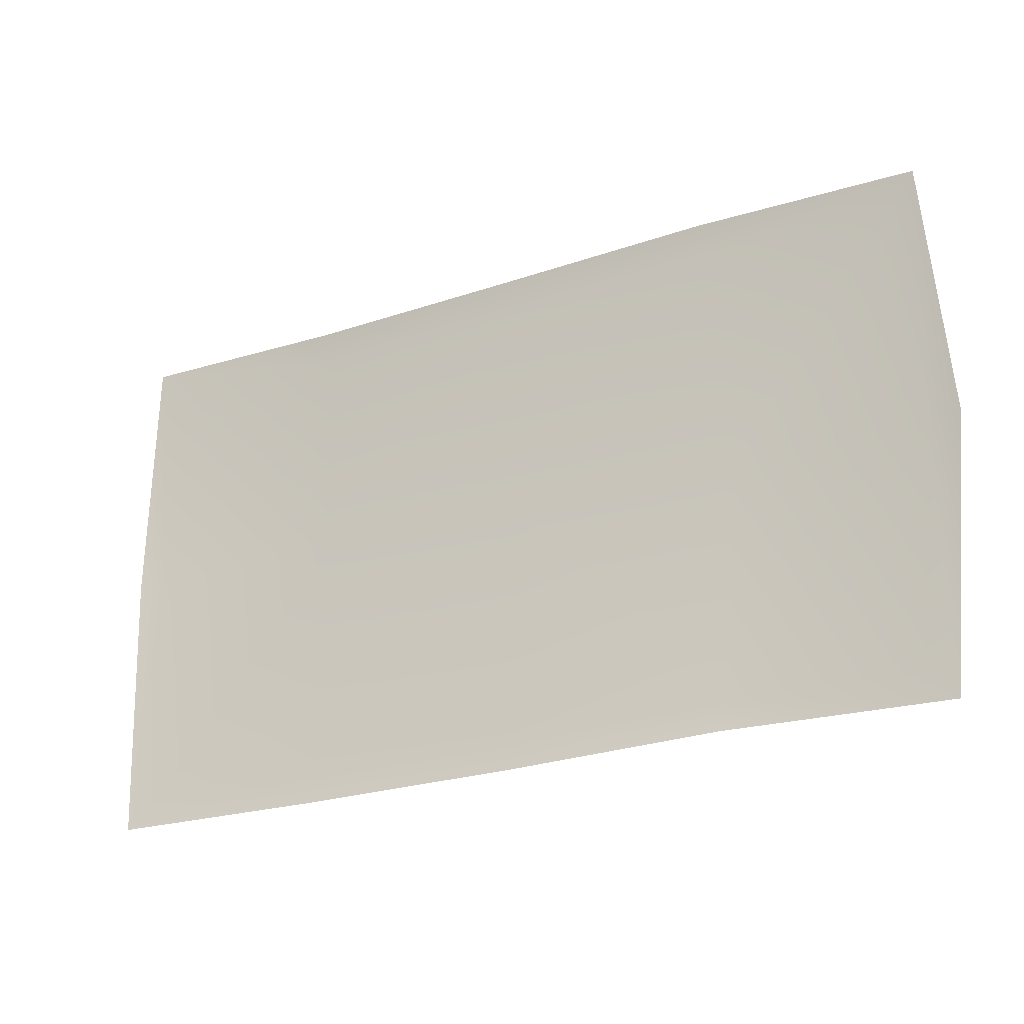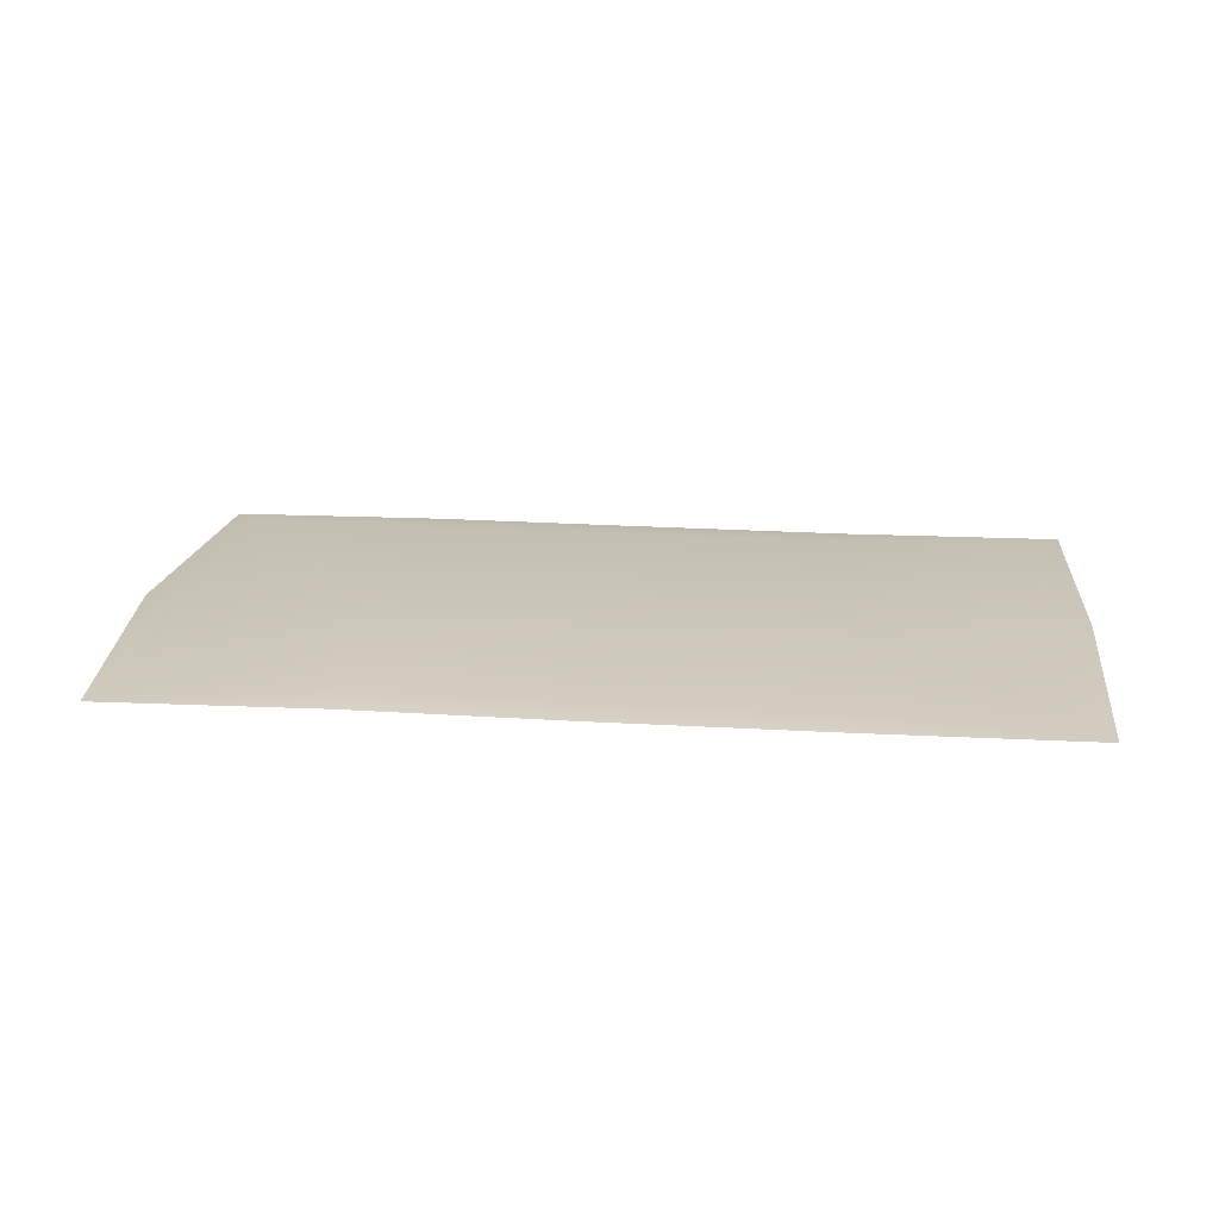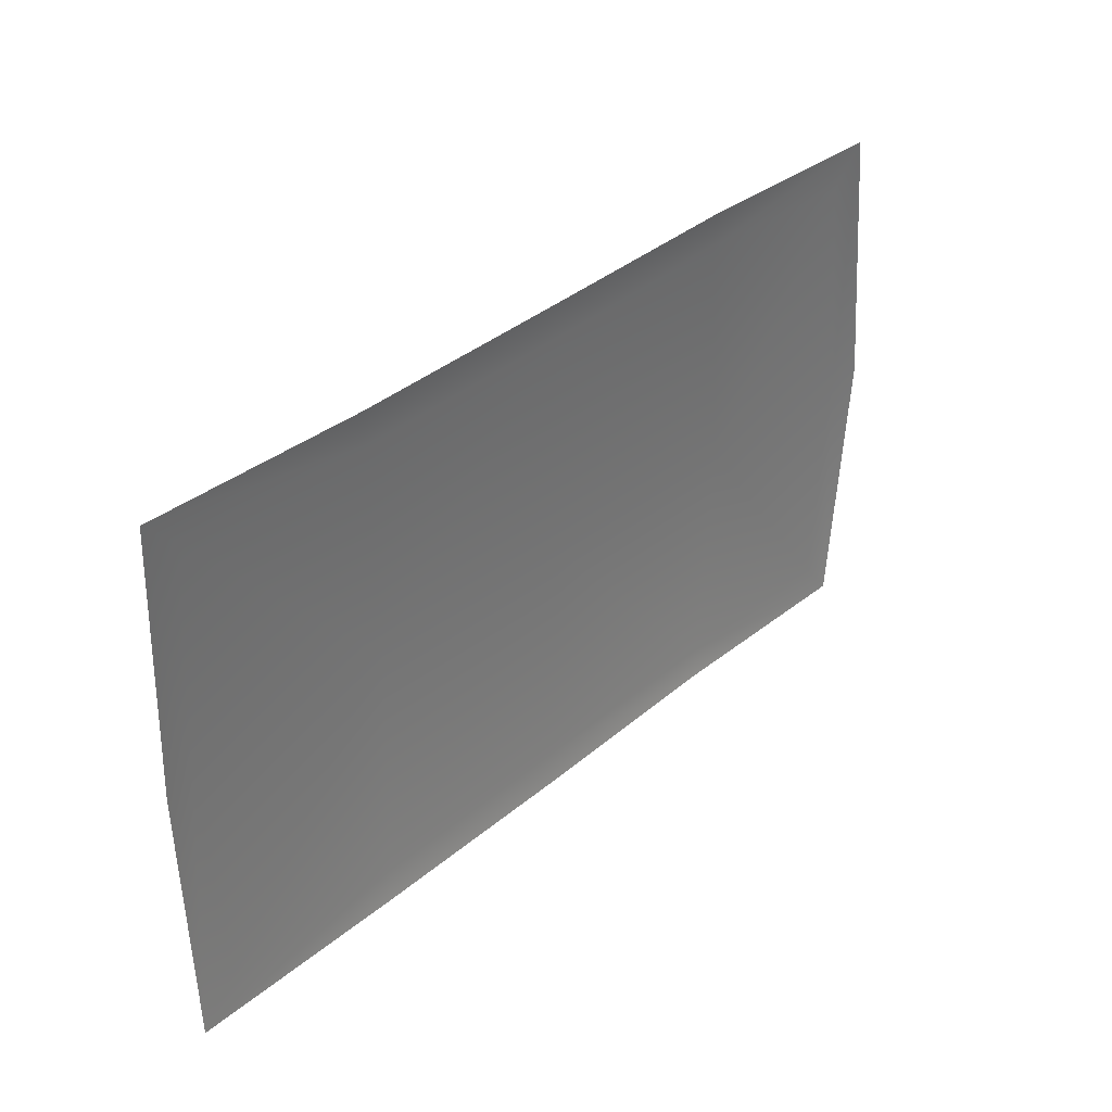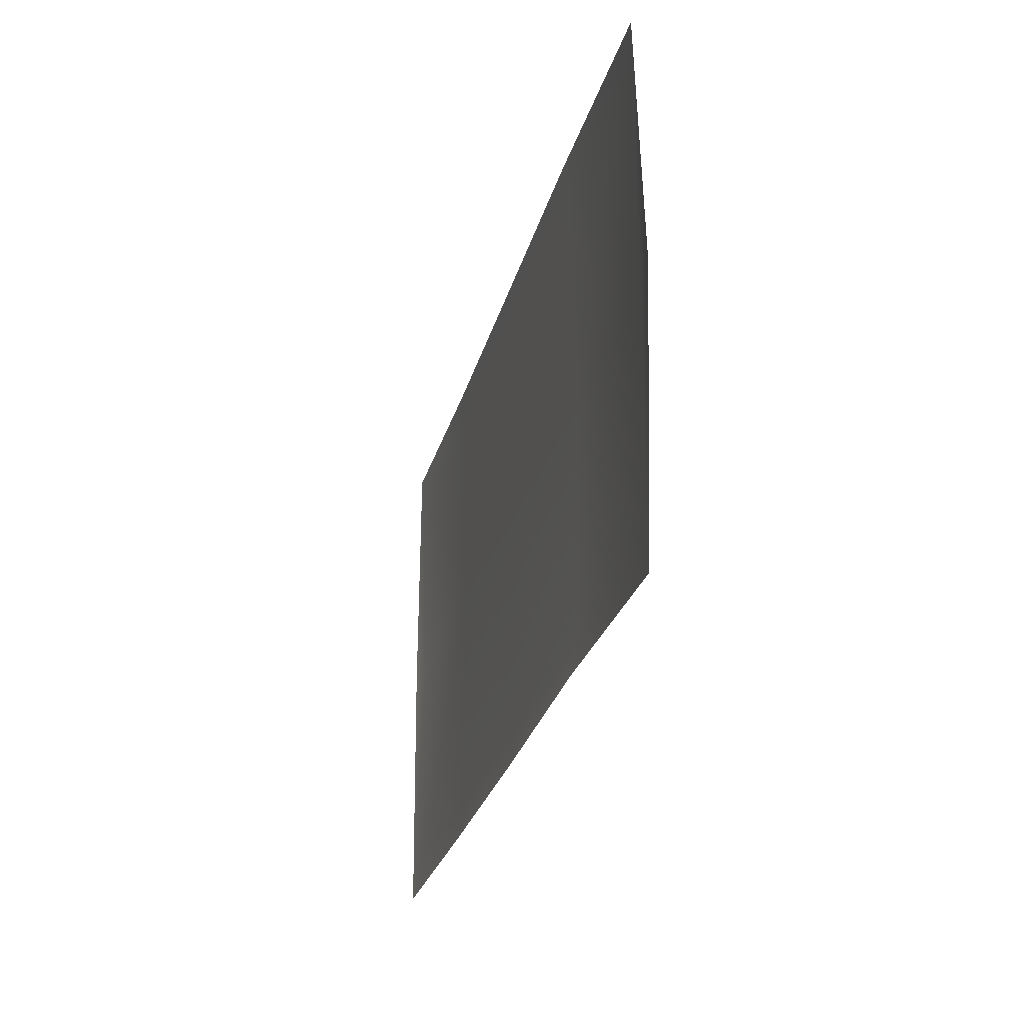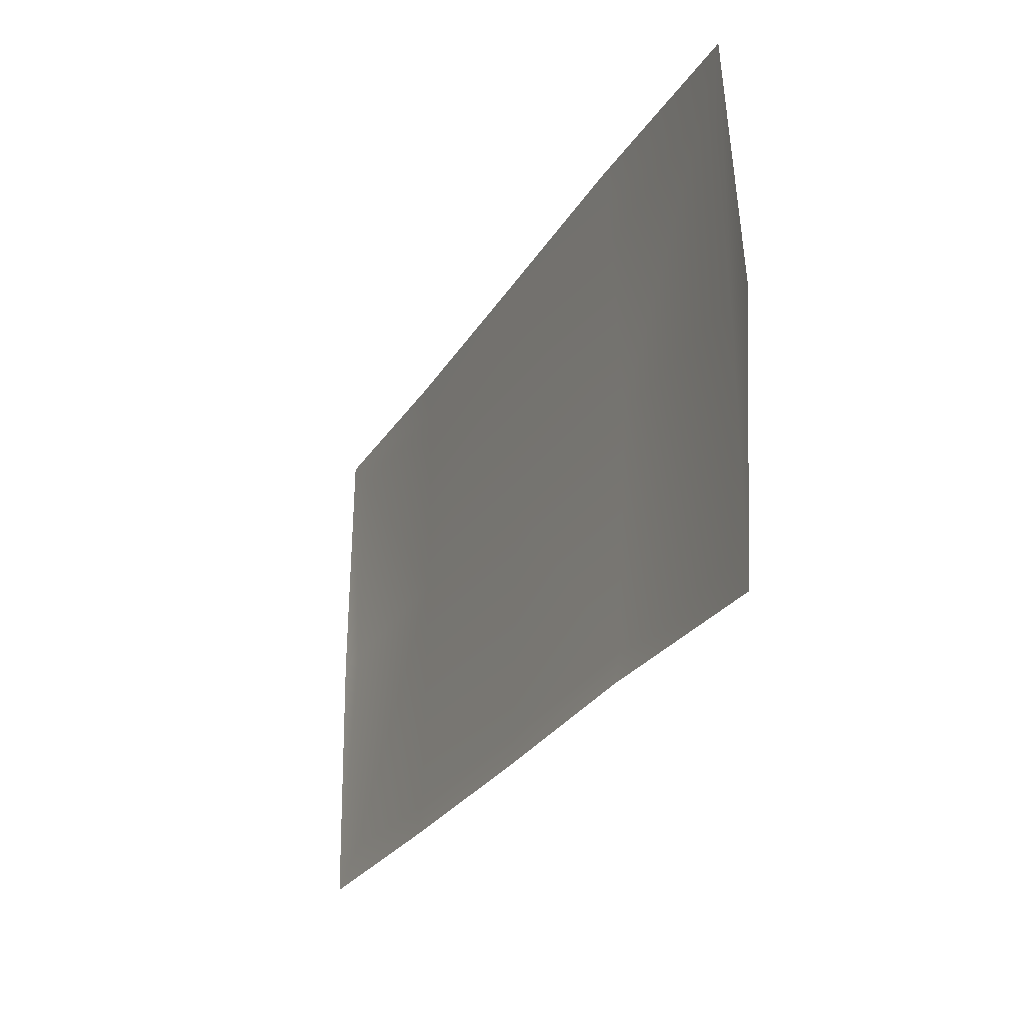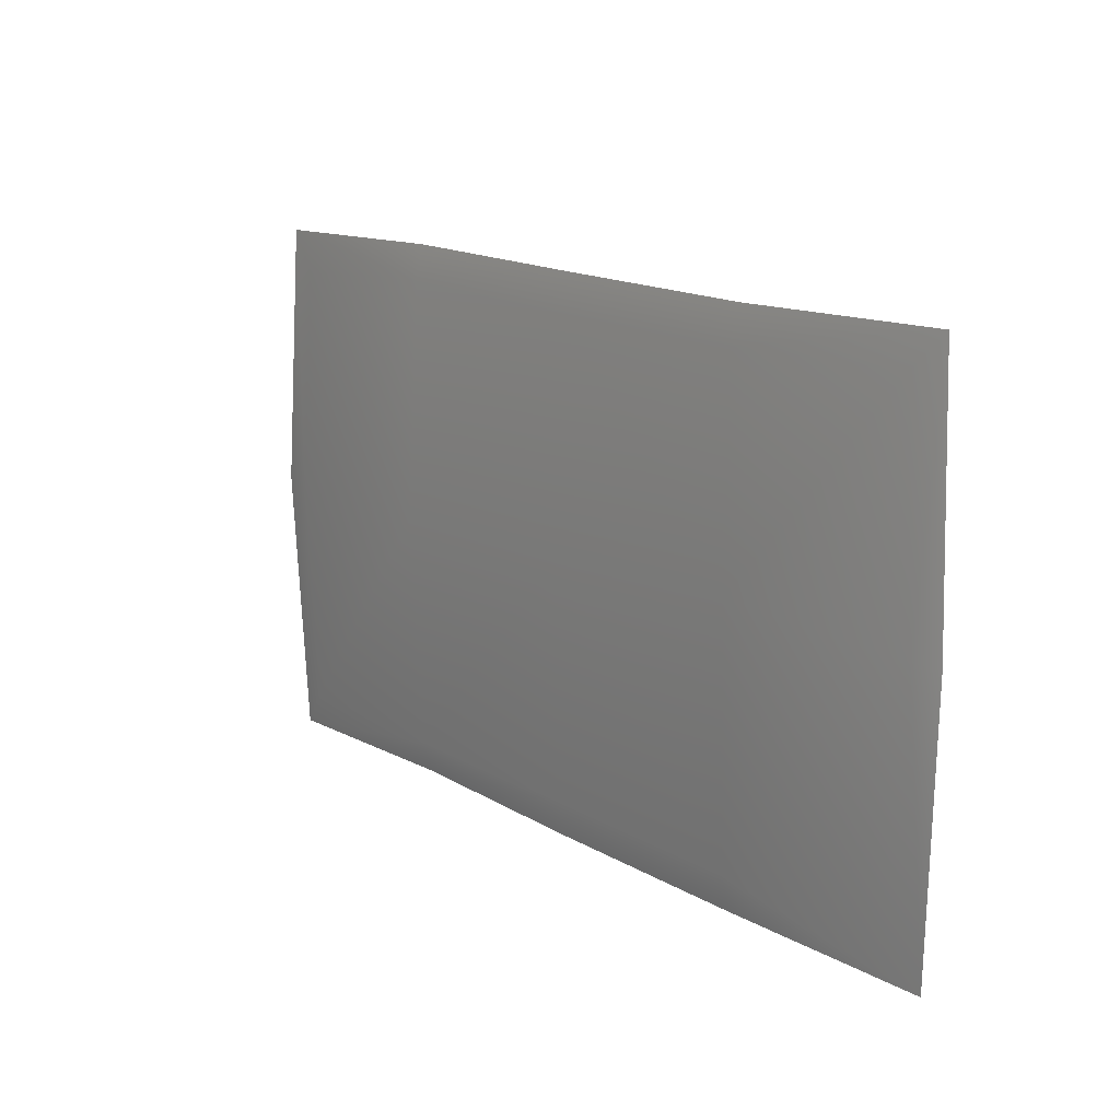
<metadata>
{"format":"obj","ext":"obj","renderer":"f3d","projection":"perspective","resolution":1024,"background":"white","views":[{"elev":-23.9,"azim":28.5,"up":"+Z"},{"elev":20.6,"azim":-174.3,"up":"+Y"},{"elev":35.1,"azim":-47.8,"up":"+Z"},{"elev":-26.9,"azim":76.0,"up":"+Z"},{"elev":-26.6,"azim":65.1,"up":"+Z"},{"elev":14.3,"azim":-128.7,"up":"+Z"}]}
</metadata>
<code>
o stormwindrug02
v 1.545 0.0002082 0.8763
v 1.513 0.01389 -0.01197
v 1.44 0.01389 0.7418
v -1.446 0.0002082 0.8763
v -0.6742 0.01389 0.7435
v -1.329 0.01389 0.7593
v -0.6958 0.0002082 0.8641
v 0.05448 0.0002082 0.8763
v -1.373 0.01389 0.009534
v -1.472 0.0002082 0.006986
v -0.662 0.01389 0.02669
v 0.06131 0.01389 0.7506
v 0.8069 0.01389 0.7749
v 0.7948 0.0002081 0.8918
v -1.31 0.01389 -0.7786
v 0.8703 0.01389 -0.02895
v 0.1016 0.01389 -0.009177
v -0.6794 0.01389 -0.802
v -1.446 0.0002082 -0.906
v 0.8048 0.01389 -0.7947
v 1.453 0.01389 -0.7868
v 1.545 0.0002081 -0.906
v 0.7948 0.0002081 -0.8895
v 0.07459 0.01389 -0.7946
v 0.07087 0.0002082 -0.906
v -0.6958 0.0002082 -0.9113
v 1.626 0.0002082 -0.009177
g Geoset0
f 1 2 3
f 4 5 6
f 4 7 5
f 5 7 8
f 4 9 10
f 4 6 9
f 11 9 6
f 6 5 11
f 11 5 12
f 8 12 5
f 13 12 8
f 8 14 13
f 1 13 14
f 15 9 11
f 1 3 13
f 16 13 3
f 12 13 16
f 16 17 12
f 12 17 11
f 18 11 17
f 11 18 15
f 19 15 18
f 9 15 19
f 19 10 9
f 20 21 22
f 22 23 20
f 24 20 23
f 23 25 24
f 24 25 26
f 22 21 2
f 16 2 21
f 21 20 16
f 17 16 20
f 20 24 17
f 17 24 18
f 26 18 24
f 18 26 19
f 3 2 16
f 2 27 22
f 1 27 2

</code>
